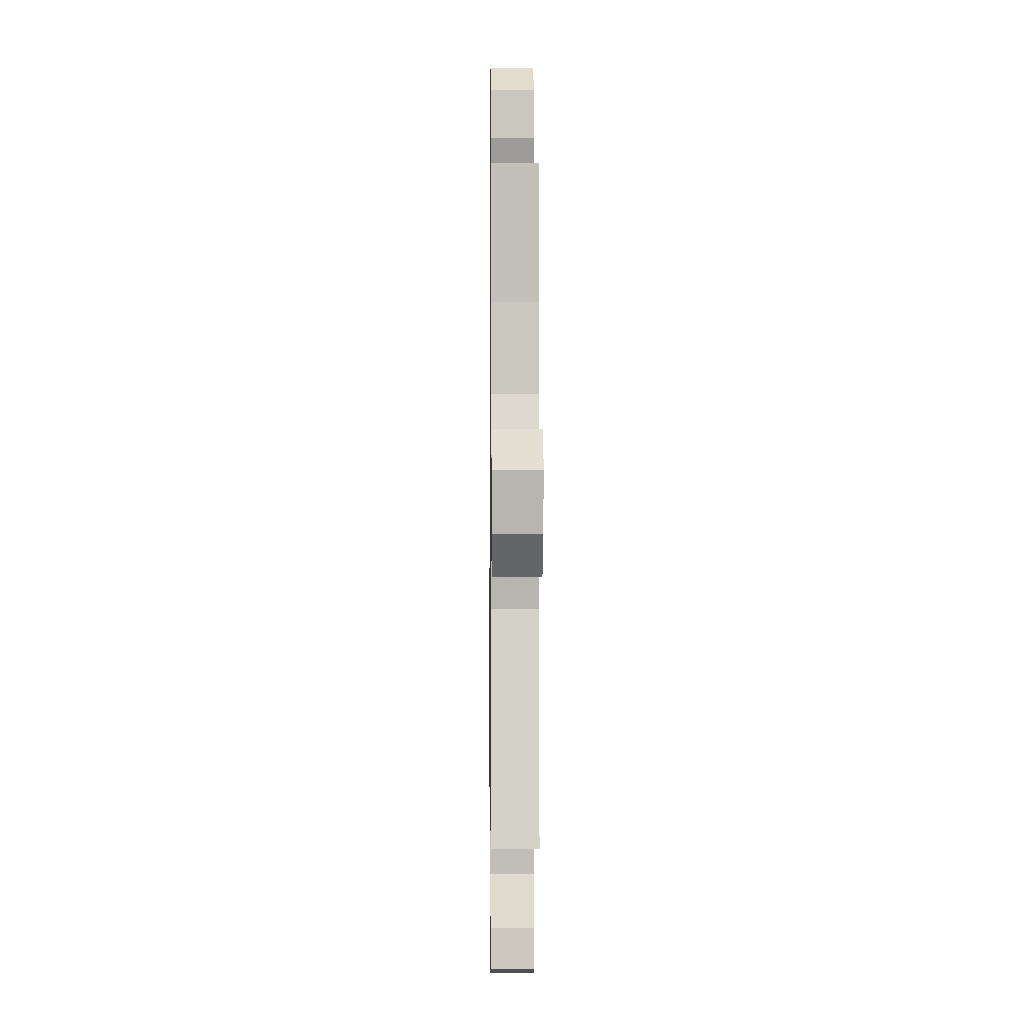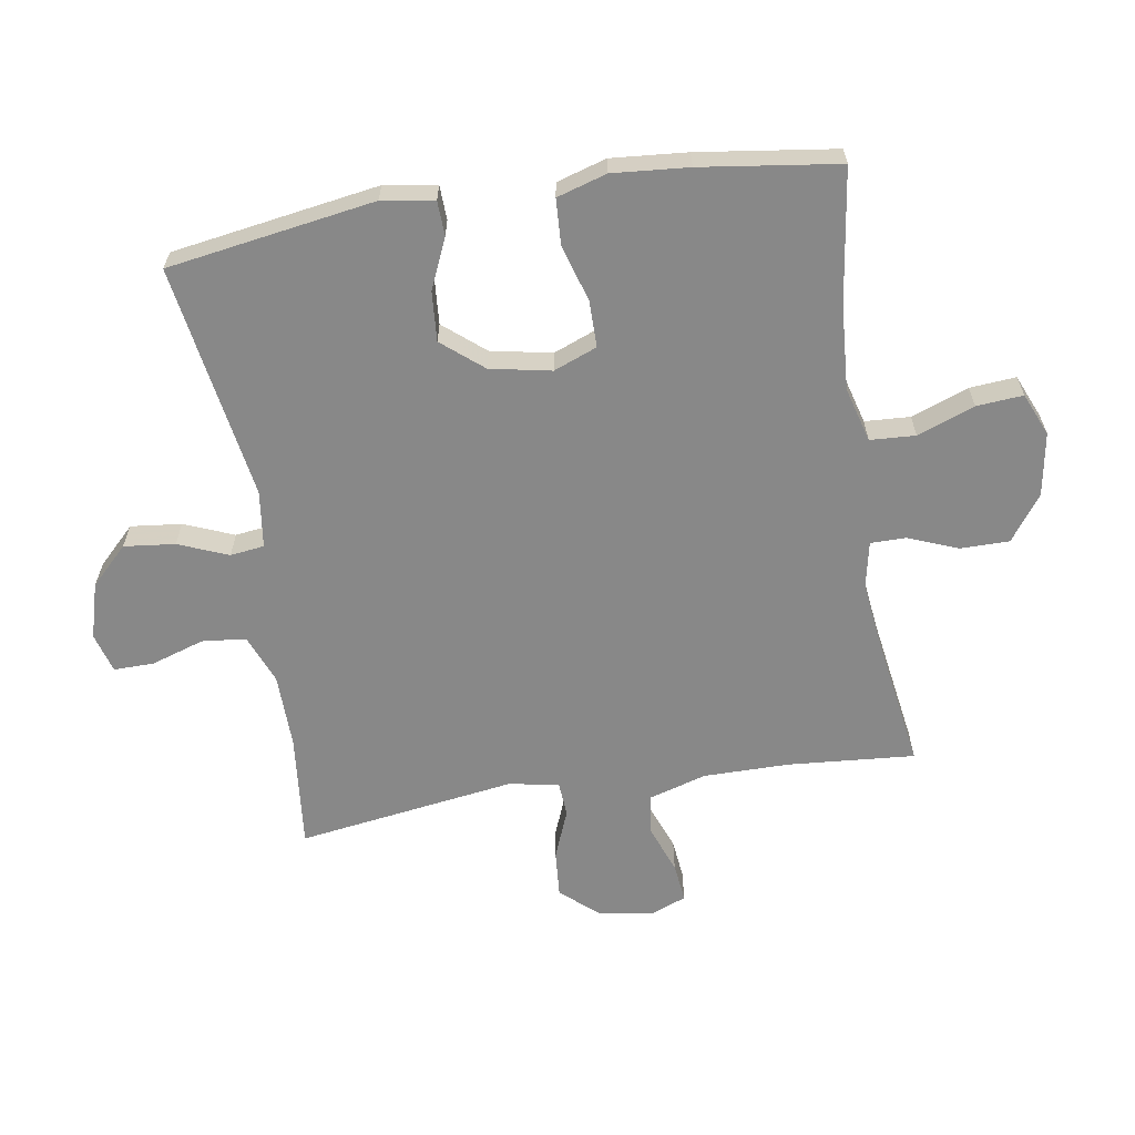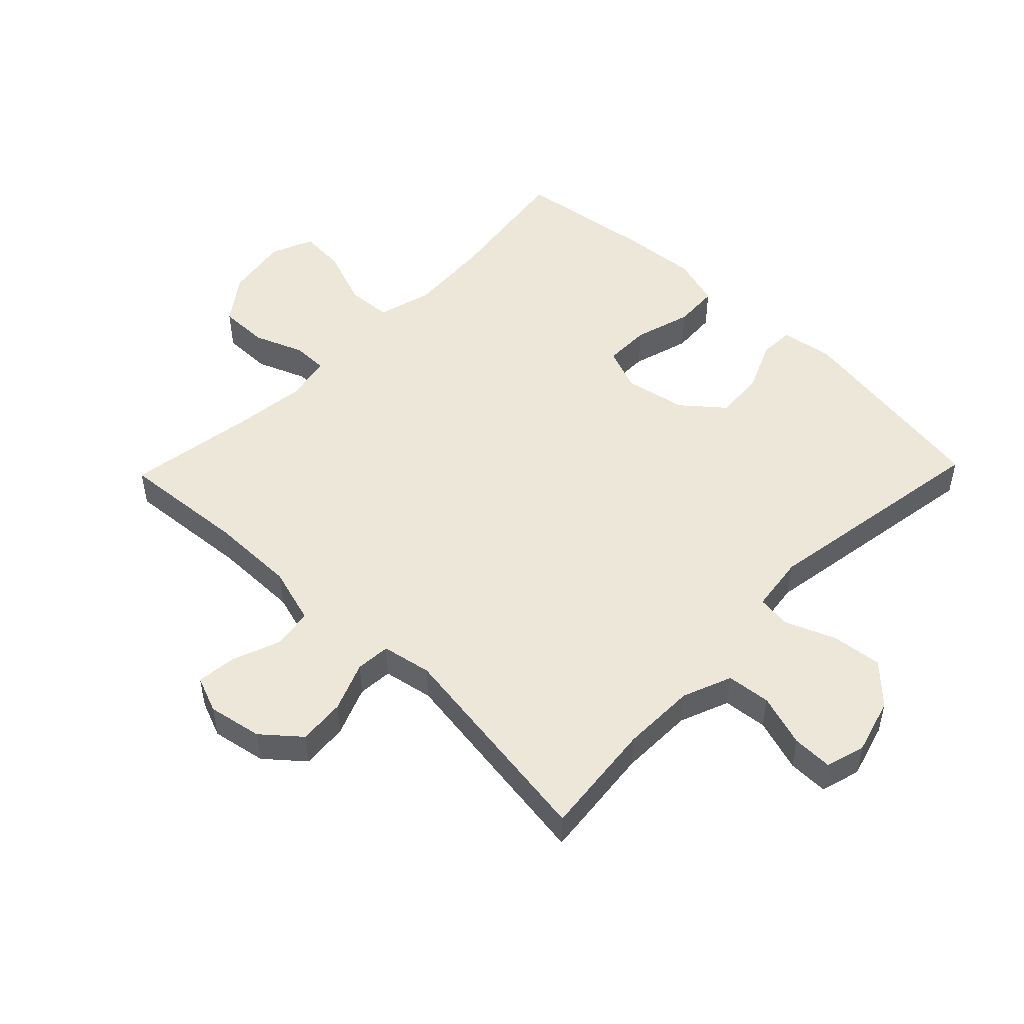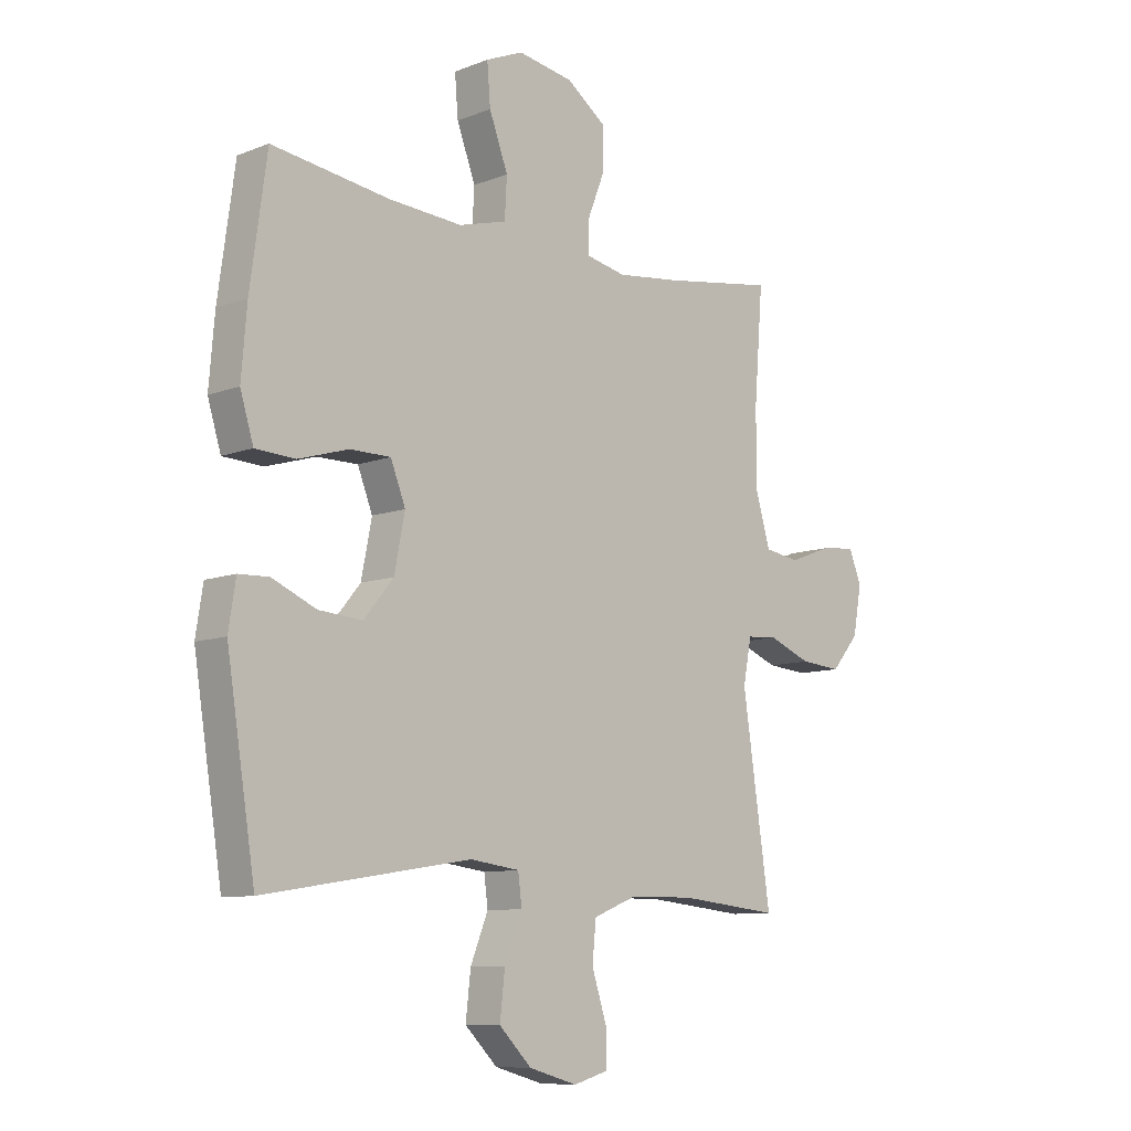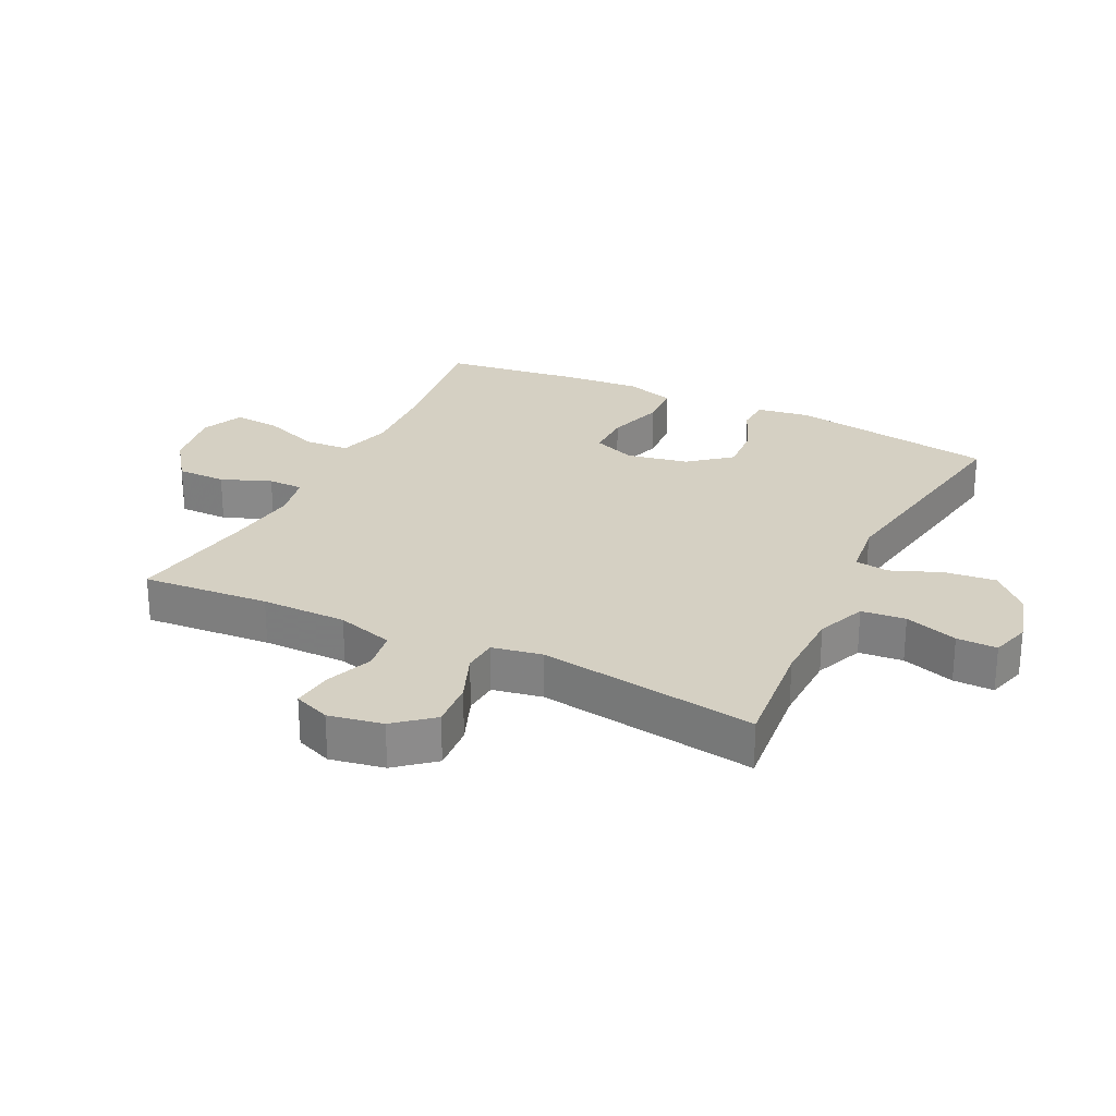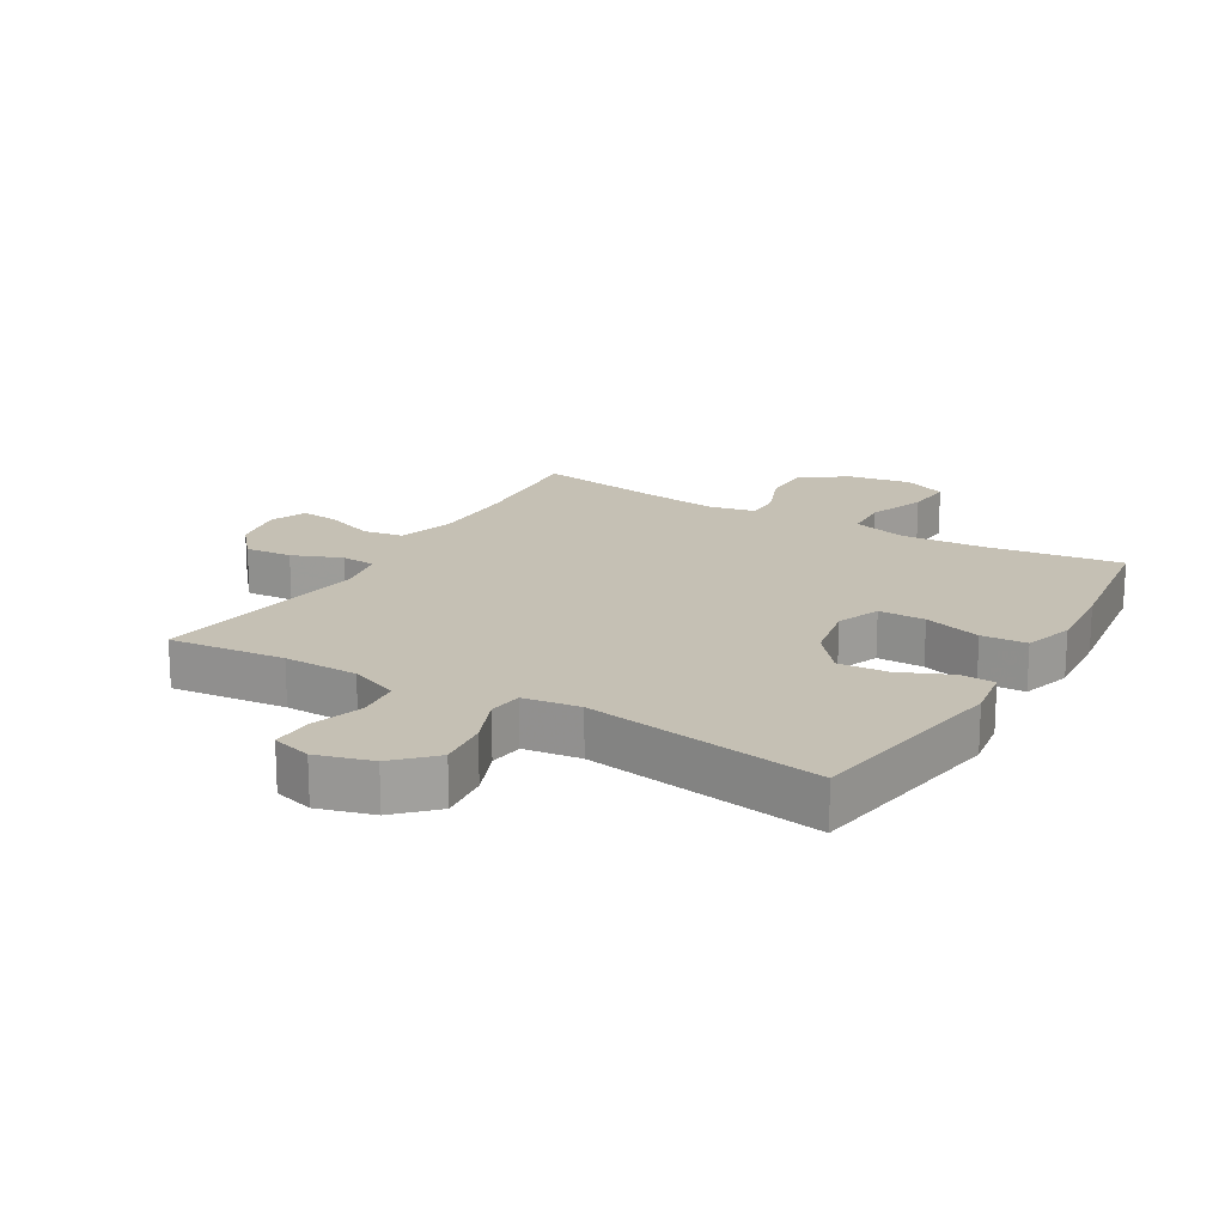
<metadata>
{"format":"obj","ext":"obj","renderer":"f3d","projection":"perspective","resolution":1024,"background":"white","views":[{"elev":-1.6,"azim":89.3,"up":"+Z"},{"elev":-62.8,"azim":-80.9,"up":"+Y"},{"elev":50.2,"azim":134.0,"up":"+Y"},{"elev":-9.4,"azim":-44.7,"up":"+Z"},{"elev":26.1,"azim":116.2,"up":"+Y"},{"elev":18.2,"azim":-149.5,"up":"+Y"}]}
</metadata>
<code>
v -0.5 0.07 -0.5
v -0.552 0.07 -0.171
v -0.539 0.07 -0.088
v -0.484 0.07 -0.086
v -0.404 0.07 -0.121
v -0.325 0.07 -0.127
v -0.271 0.07 -0.062
v -0.252 0.07 0.035
v -0.279 0.07 0.104
v -0.353 0.07 0.104
v -0.444 0.07 0.077
v -0.516 0.07 0.081
v -0.54 0.07 0.16
v -0.53 0.07 0.281
v -0.5 0.07 0.5
v -0.287 0.07 0.47
v -0.153 0.07 0.461
v -0.066 0.07 0.485
v -0.062 0.07 0.557
v -0.096 0.07 0.648
v -0.102 0.07 0.722
v -0.034 0.07 0.751
v 0.067 0.07 0.734
v 0.138 0.07 0.682
v 0.138 0.07 0.604
v 0.107 0.07 0.525
v 0.107 0.07 0.469
v 0.18 0.07 0.454
v 0.295 0.07 0.468
v 0.5 0.07 0.5
v 0.484 0.07 0.298
v 0.484 0.07 0.162
v 0.511 0.07 0.071
v 0.575 0.07 0.061
v 0.652 0.07 0.09
v 0.715 0.07 0.097
v 0.738 0.07 0.039
v 0.722 0.07 -0.047
v 0.672 0.07 -0.106
v 0.597 0.07 -0.1
v 0.519 0.07 -0.069
v 0.464 0.07 -0.073
v 0.449 0.07 -0.152
v 0.5 0.07 -0.5
v 0.316 0.07 -0.481
v 0.198 0.07 -0.483
v 0.12 0.07 -0.514
v 0.113 0.07 -0.584
v 0.14 0.07 -0.668
v 0.141 0.07 -0.732
v 0.078 0.07 -0.75
v -0.01 0.07 -0.725
v -0.069 0.07 -0.666
v -0.06 0.07 -0.585
v -0.028 0.07 -0.506
v -0.035 0.07 -0.452
v -0.125 0.07 -0.44
v -0.5 0 -0.5
v -0.552 0 -0.171
v -0.539 0 -0.088
v -0.484 0 -0.086
v -0.404 0 -0.121
v -0.325 0 -0.127
v -0.271 0 -0.062
v -0.252 0 0.035
v -0.279 0 0.104
v -0.353 0 0.104
v -0.444 0 0.077
v -0.516 0 0.081
v -0.54 0 0.16
v -0.53 0 0.281
v -0.5 0 0.5
v -0.287 0 0.47
v -0.153 0 0.461
v -0.066 0 0.485
v -0.062 0 0.557
v -0.096 0 0.648
v -0.102 0 0.722
v -0.034 0 0.751
v 0.067 0 0.734
v 0.138 0 0.682
v 0.138 0 0.604
v 0.107 0 0.525
v 0.107 0 0.469
v 0.18 0 0.454
v 0.295 0 0.468
v 0.5 0 0.5
v 0.484 0 0.298
v 0.484 0 0.162
v 0.511 0 0.071
v 0.575 0 0.061
v 0.652 0 0.09
v 0.715 0 0.097
v 0.738 0 0.039
v 0.722 0 -0.047
v 0.672 0 -0.106
v 0.597 0 -0.1
v 0.519 0 -0.069
v 0.464 0 -0.073
v 0.449 0 -0.152
v 0.5 0 -0.5
v 0.316 0 -0.481
v 0.198 0 -0.483
v 0.12 0 -0.514
v 0.113 0 -0.584
v 0.14 0 -0.668
v 0.141 0 -0.732
v 0.078 0 -0.75
v -0.01 0 -0.725
v -0.069 0 -0.666
v -0.06 0 -0.585
v -0.028 0 -0.506
v -0.035 0 -0.452
v -0.125 0 -0.44
f 52 53 54 55
f 50 51 52 55
f 48 49 50 55
f 47 48 55 56
f 46 47 56
f 45 46 56 57
f 43 44 45
f 42 43 45 57
f 38 39 40 41
f 38 41 42
f 37 38 42
f 34 35 36 37
f 34 37 42
f 33 34 42 57
f 29 30 31
f 28 29 31 32
f 27 28 32 33
f 23 24 25 26
f 23 26 27
f 22 23 27
f 19 20 21 22
f 18 19 22 27
f 17 18 27 33
f 13 14 15 16
f 10 11 12 13
f 9 10 13 16
f 8 9 16 17
f 2 3 4 5
f 2 5 6
f 1 2 6
f 57 1 6 7
f 17 33 57
f 7 8 17 57
f 112 111 110 109
f 112 109 108 107
f 112 107 106 105
f 113 112 105 104
f 113 104 103
f 114 113 103 102
f 102 101 100
f 114 102 100 99
f 98 97 96 95
f 99 98 95
f 99 95 94
f 94 93 92 91
f 99 94 91
f 114 99 91 90
f 88 87 86
f 89 88 86 85
f 90 89 85 84
f 83 82 81 80
f 84 83 80
f 84 80 79
f 79 78 77 76
f 84 79 76 75
f 90 84 75 74
f 73 72 71 70
f 70 69 68 67
f 73 70 67 66
f 74 73 66 65
f 62 61 60 59
f 63 62 59
f 63 59 58
f 64 63 58 114
f 114 90 74
f 114 74 65 64
f 1 58 59 2
f 2 59 60 3
f 3 60 61 4
f 4 61 62 5
f 5 62 63 6
f 6 63 64 7
f 7 64 65 8
f 8 65 66 9
f 9 66 67 10
f 10 67 68 11
f 11 68 69 12
f 12 69 70 13
f 13 70 71 14
f 14 71 72 15
f 15 72 73 16
f 16 73 74 17
f 17 74 75 18
f 18 75 76 19
f 19 76 77 20
f 20 77 78 21
f 21 78 79 22
f 22 79 80 23
f 23 80 81 24
f 24 81 82 25
f 25 82 83 26
f 26 83 84 27
f 27 84 85 28
f 28 85 86 29
f 29 86 87 30
f 30 87 88 31
f 31 88 89 32
f 32 89 90 33
f 33 90 91 34
f 34 91 92 35
f 35 92 93 36
f 36 93 94 37
f 37 94 95 38
f 38 95 96 39
f 39 96 97 40
f 40 97 98 41
f 41 98 99 42
f 42 99 100 43
f 43 100 101 44
f 44 101 102 45
f 45 102 103 46
f 46 103 104 47
f 47 104 105 48
f 48 105 106 49
f 49 106 107 50
f 50 107 108 51
f 51 108 109 52
f 52 109 110 53
f 53 110 111 54
f 54 111 112 55
f 55 112 113 56
f 56 113 114 57
f 57 114 58 1

</code>
